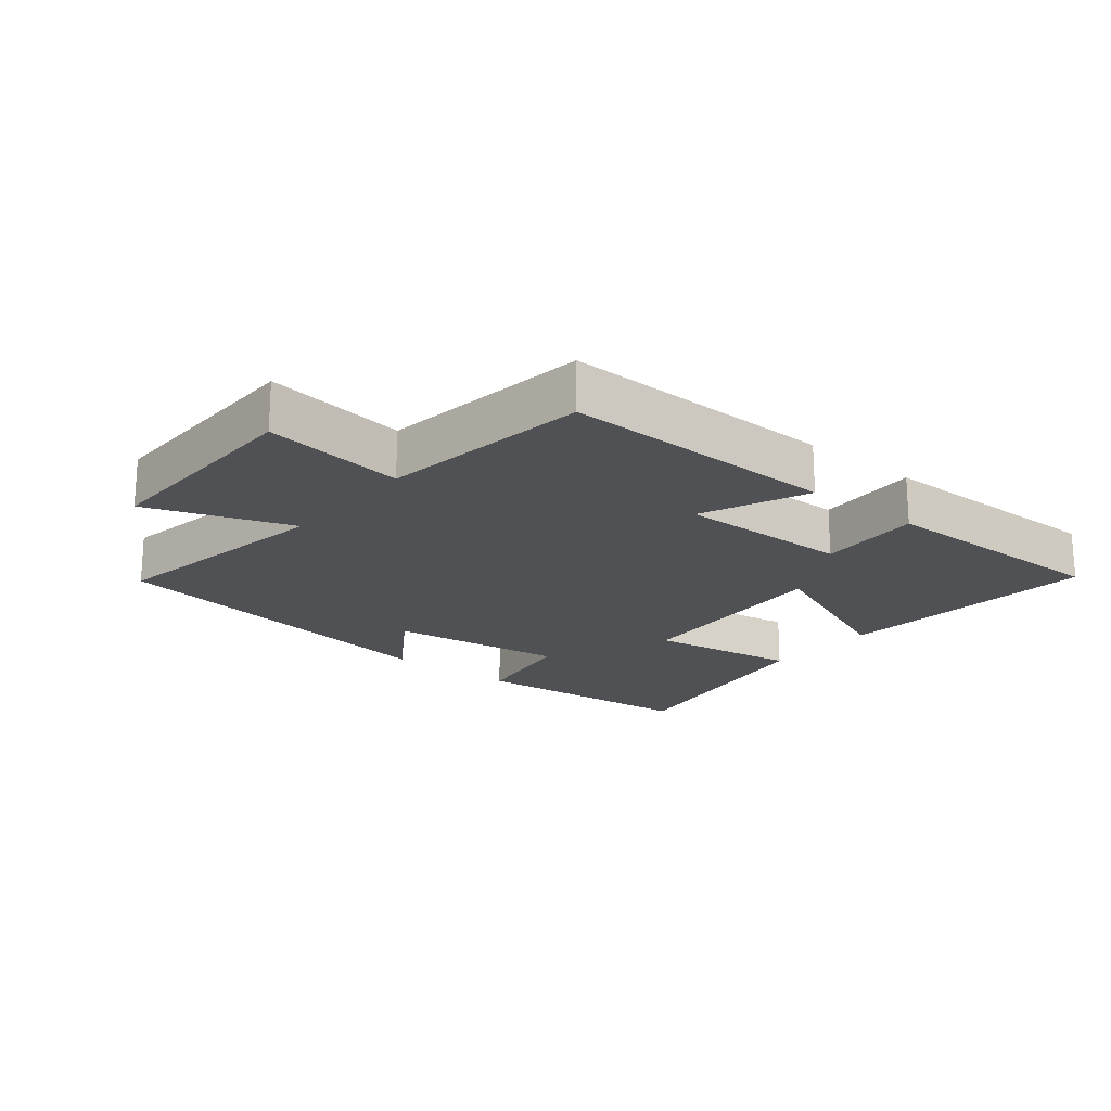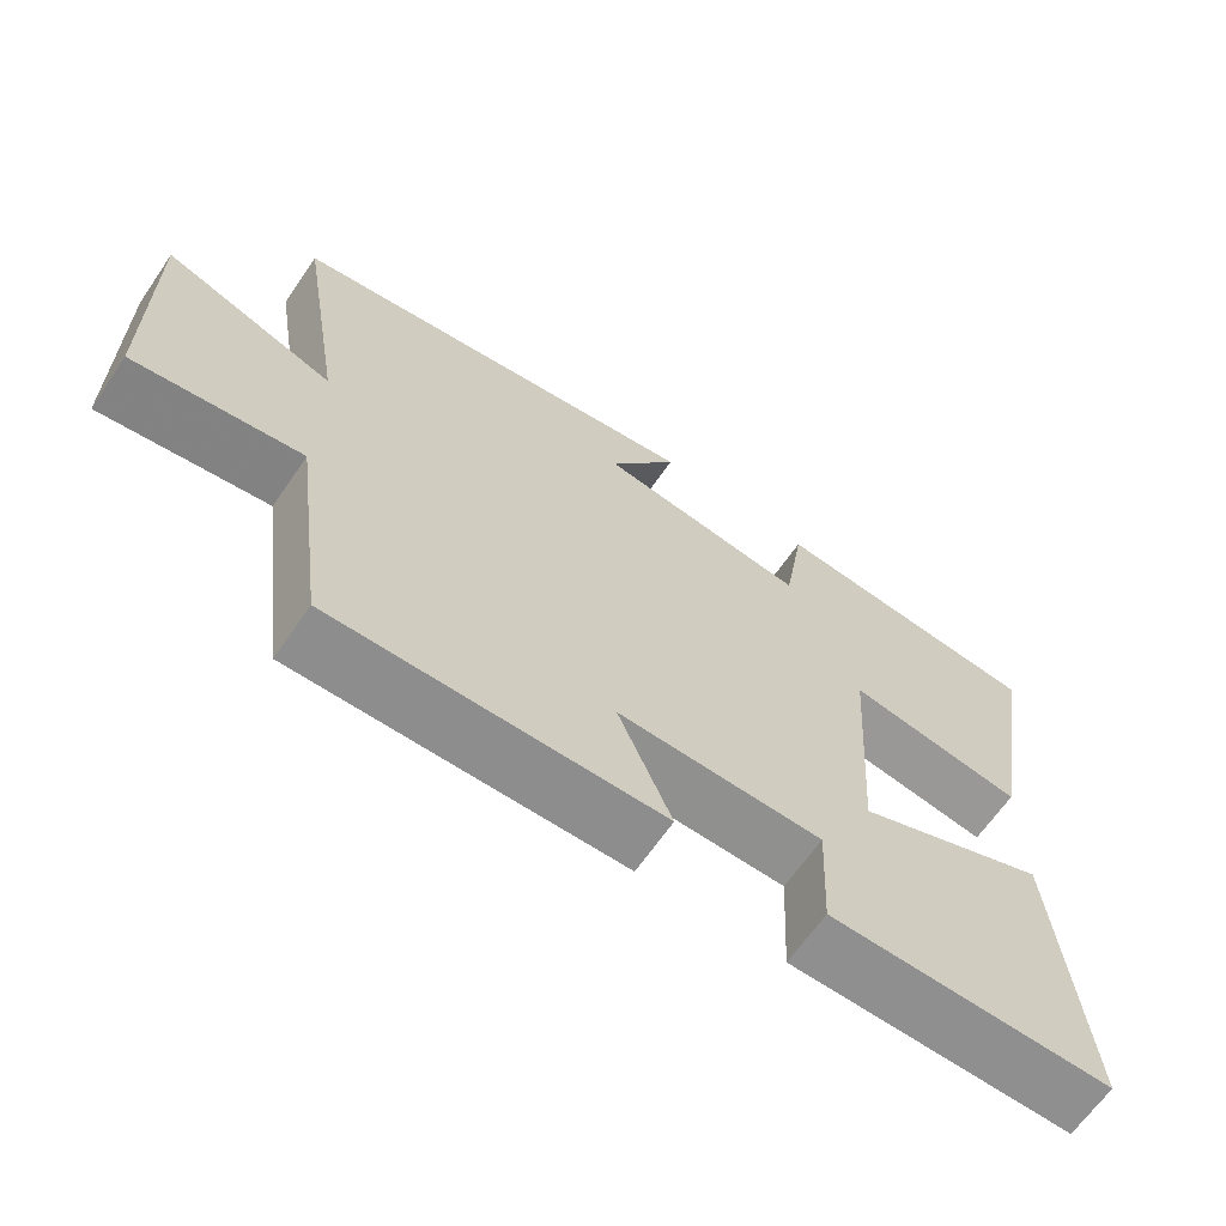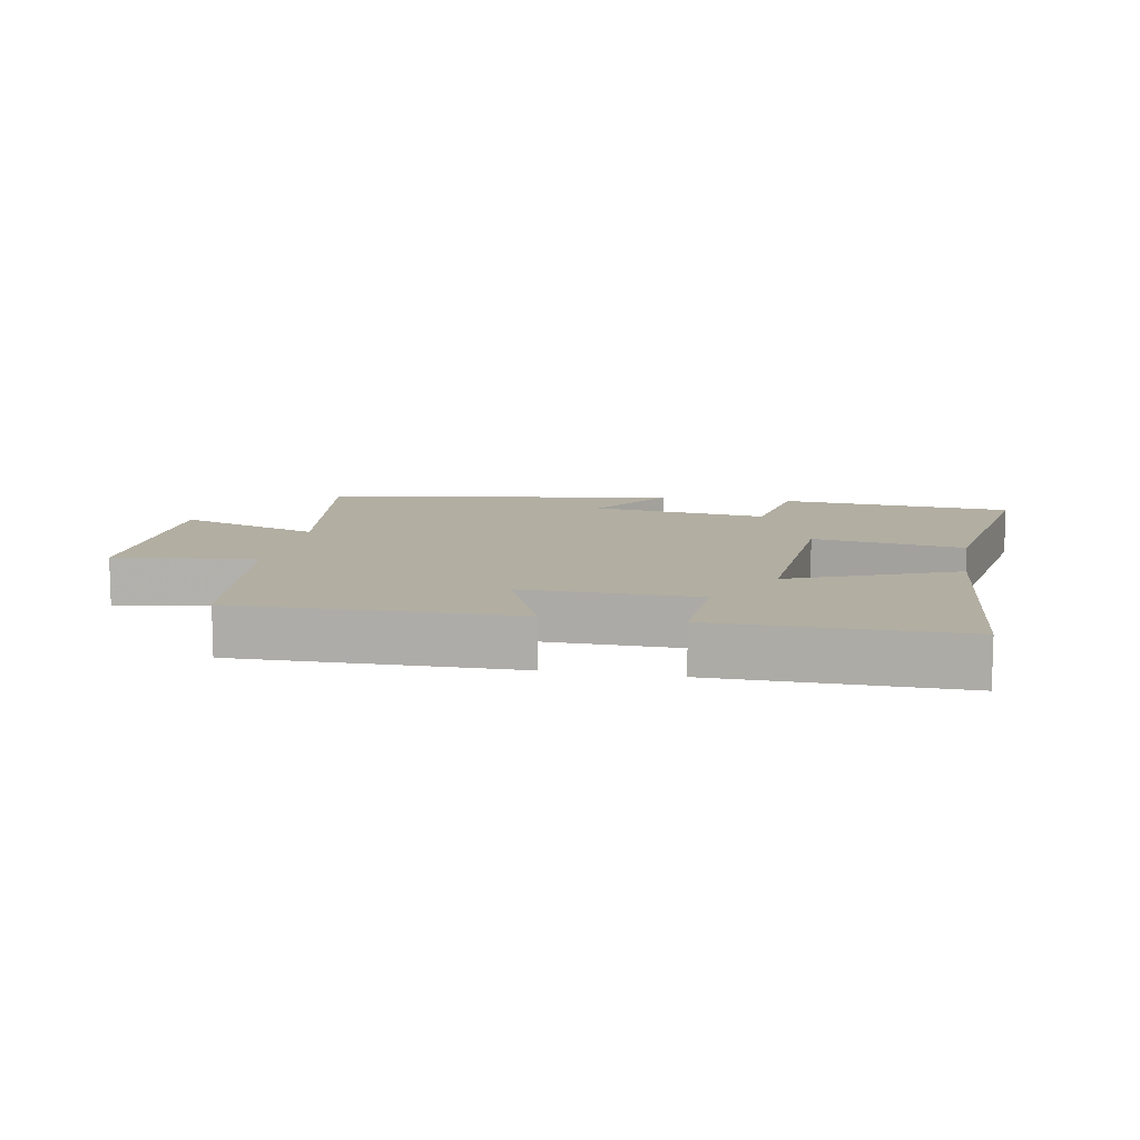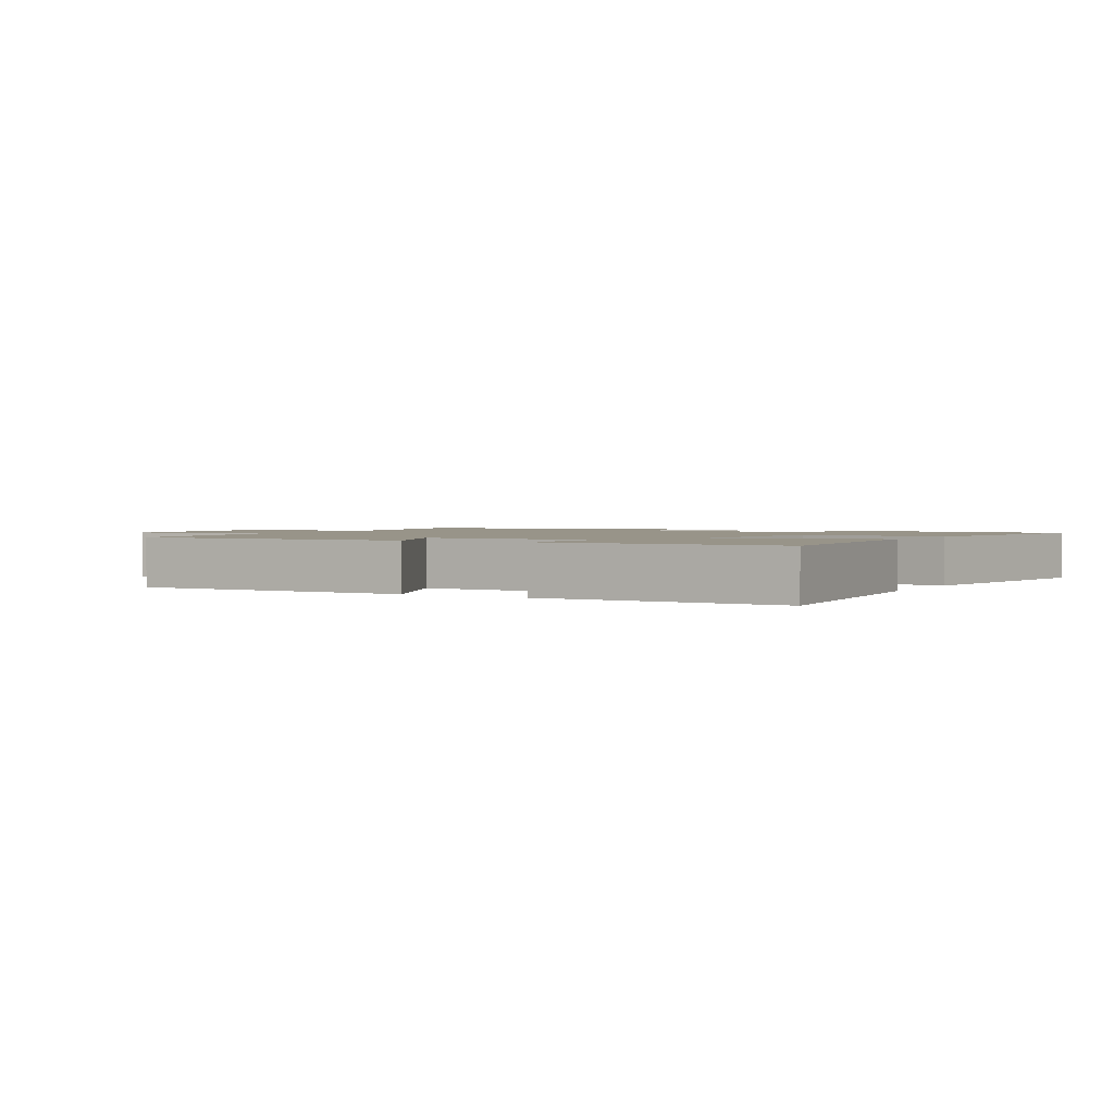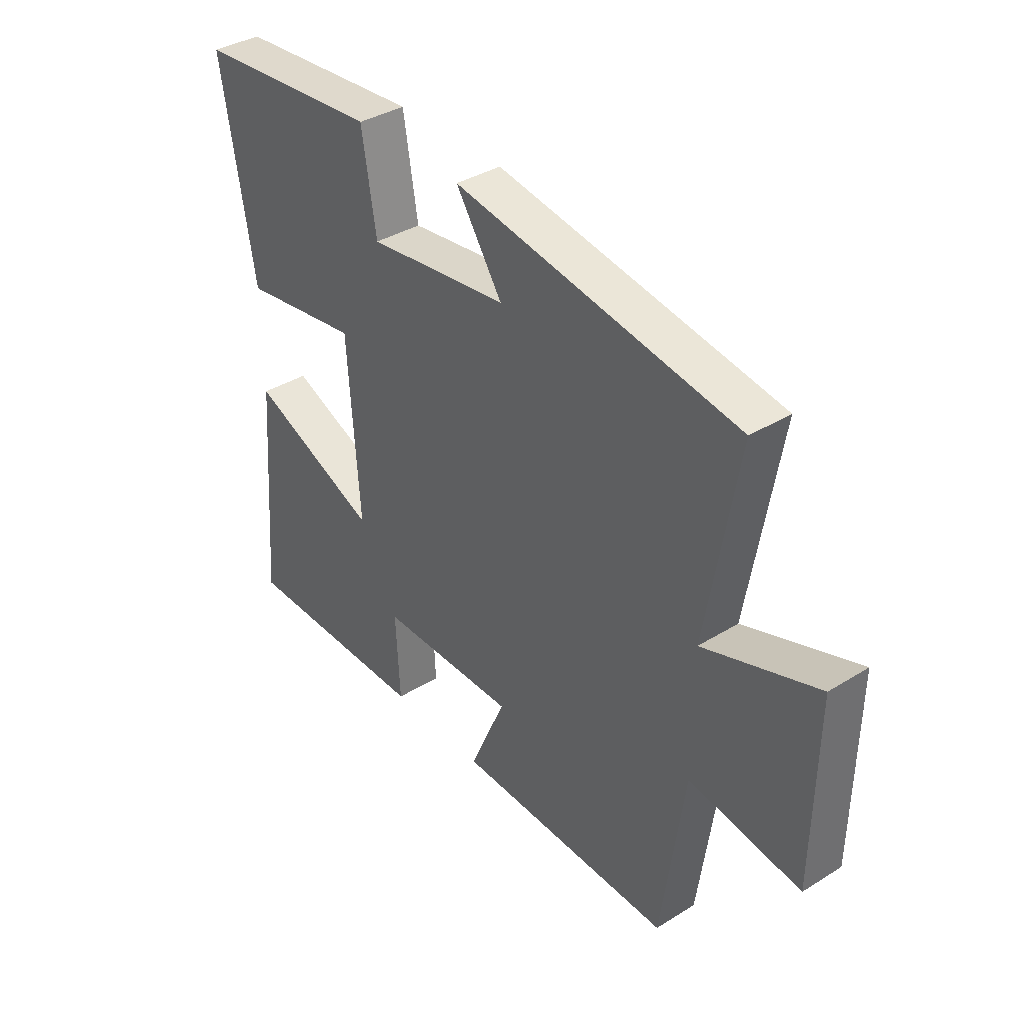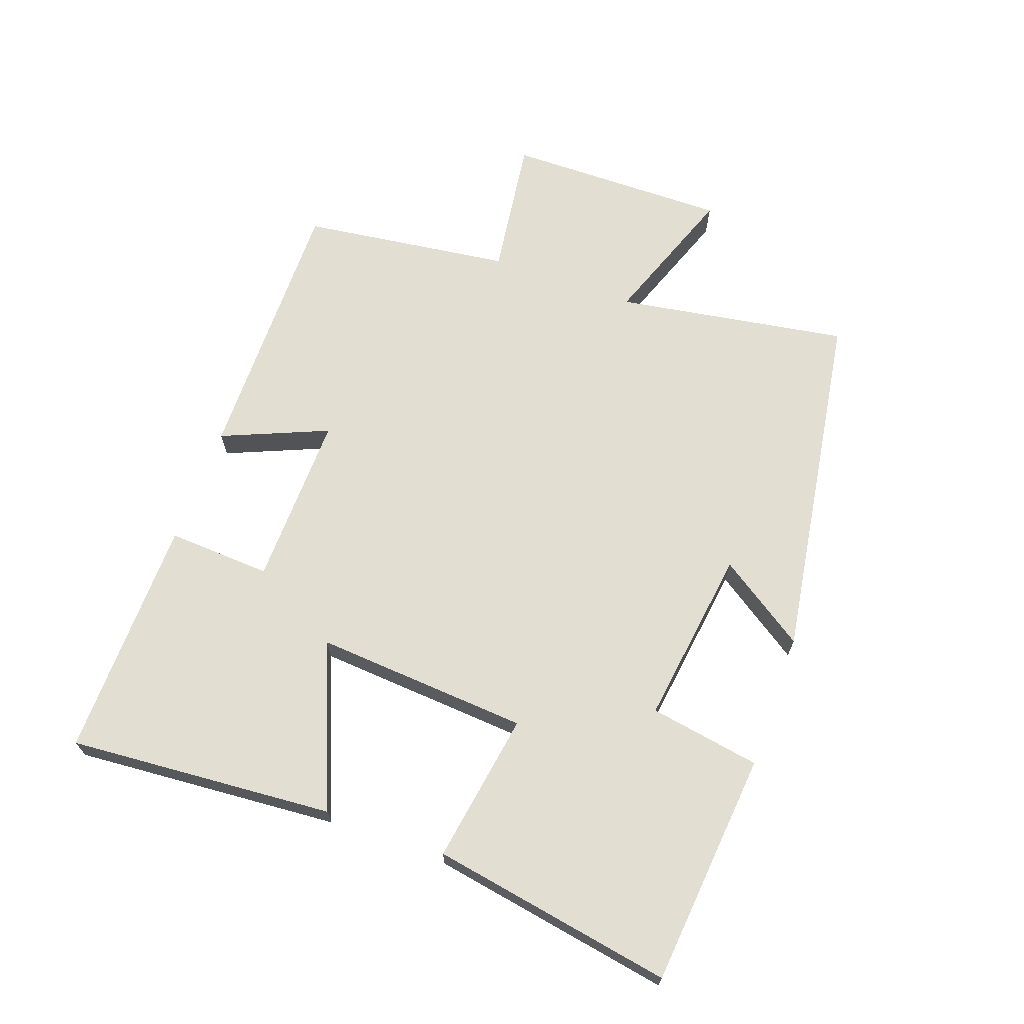
<metadata>
{"format":"obj","ext":"obj","renderer":"f3d","projection":"perspective","resolution":1024,"background":"white","views":[{"elev":-19.6,"azim":140.8,"up":"+Y"},{"elev":-65.1,"azim":145.5,"up":"+Z"},{"elev":10.7,"azim":-169.5,"up":"+Y"},{"elev":1.7,"azim":-150.3,"up":"+Y"},{"elev":37.4,"azim":51.6,"up":"+Z"},{"elev":67.5,"azim":-70.0,"up":"+Y"}]}
</metadata>
<code>
v -0.533 0.07 -0.504
v -0.5 0.07 -0.094
v -0.246 0.07 -0.198
v -0.268 0.07 0.132
v -0.5 0.07 0.096
v -0.563 0.07 0.468
v -0.202 0.07 0.5
v -0.174 0.07 0.329
v 0.1 0.07 0.365
v 0.01 0.07 0.5
v 0.56 0.07 0.412
v 0.5 0.07 0.053
v 0.722 0.07 0.132
v 0.718 0.07 -0.212
v 0.5 0.07 -0.181
v 0.456 0.07 -0.506
v 0.029 0.07 -0.5
v 0.099 0.07 -0.336
v -0.169 0.07 -0.34
v -0.161 0.07 -0.5
v -0.533 0 -0.504
v -0.5 0 -0.094
v -0.246 0 -0.198
v -0.268 0 0.132
v -0.5 0 0.096
v -0.563 0 0.468
v -0.202 0 0.5
v -0.174 0 0.329
v 0.1 0 0.365
v 0.01 0 0.5
v 0.56 0 0.412
v 0.5 0 0.053
v 0.722 0 0.132
v 0.718 0 -0.212
v 0.5 0 -0.181
v 0.456 0 -0.506
v 0.029 0 -0.5
v 0.099 0 -0.336
v -0.169 0 -0.34
v -0.161 0 -0.5
f 1 2 3
f 20 1 3
f 19 20 3
f 18 19 3 4
f 15 16 17 18
f 15 18 4
f 12 13 14 15
f 12 15 4
f 9 10 11 12
f 8 9 12 4
f 6 7 8
f 5 6 8
f 4 5 8
f 23 22 21
f 23 21 40
f 23 40 39
f 24 23 39 38
f 38 37 36 35
f 24 38 35
f 35 34 33 32
f 24 35 32
f 32 31 30 29
f 24 32 29 28
f 28 27 26
f 28 26 25
f 28 25 24
f 1 21 22 2
f 2 22 23 3
f 3 23 24 4
f 4 24 25 5
f 5 25 26 6
f 6 26 27 7
f 7 27 28 8
f 8 28 29 9
f 9 29 30 10
f 10 30 31 11
f 11 31 32 12
f 12 32 33 13
f 13 33 34 14
f 14 34 35 15
f 15 35 36 16
f 16 36 37 17
f 17 37 38 18
f 18 38 39 19
f 19 39 40 20
f 20 40 21 1

</code>
